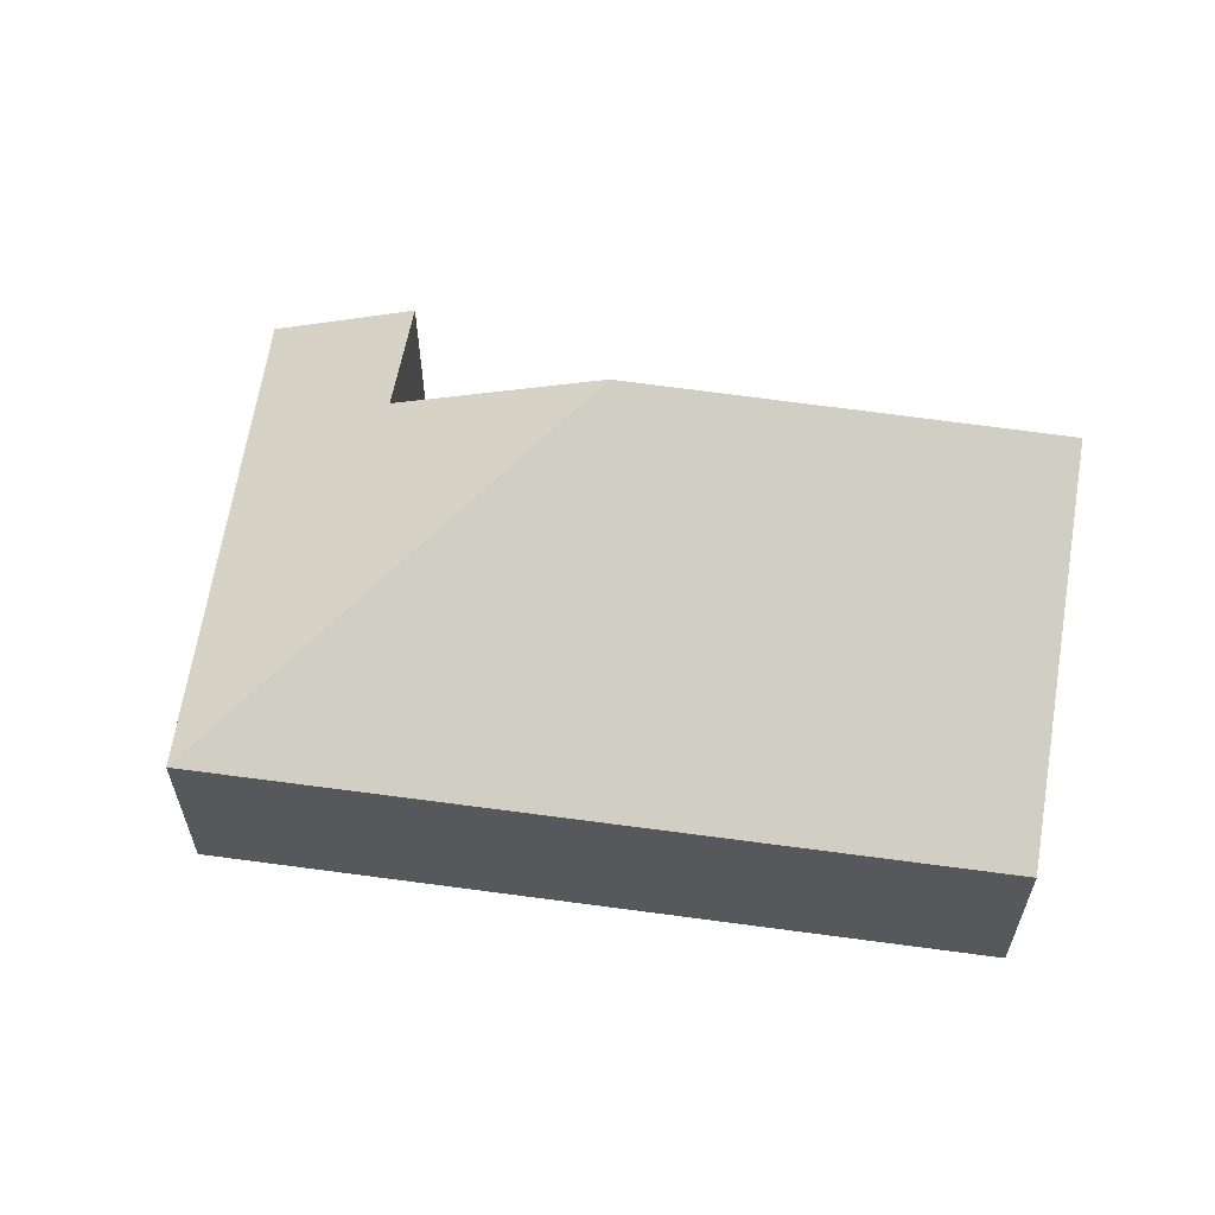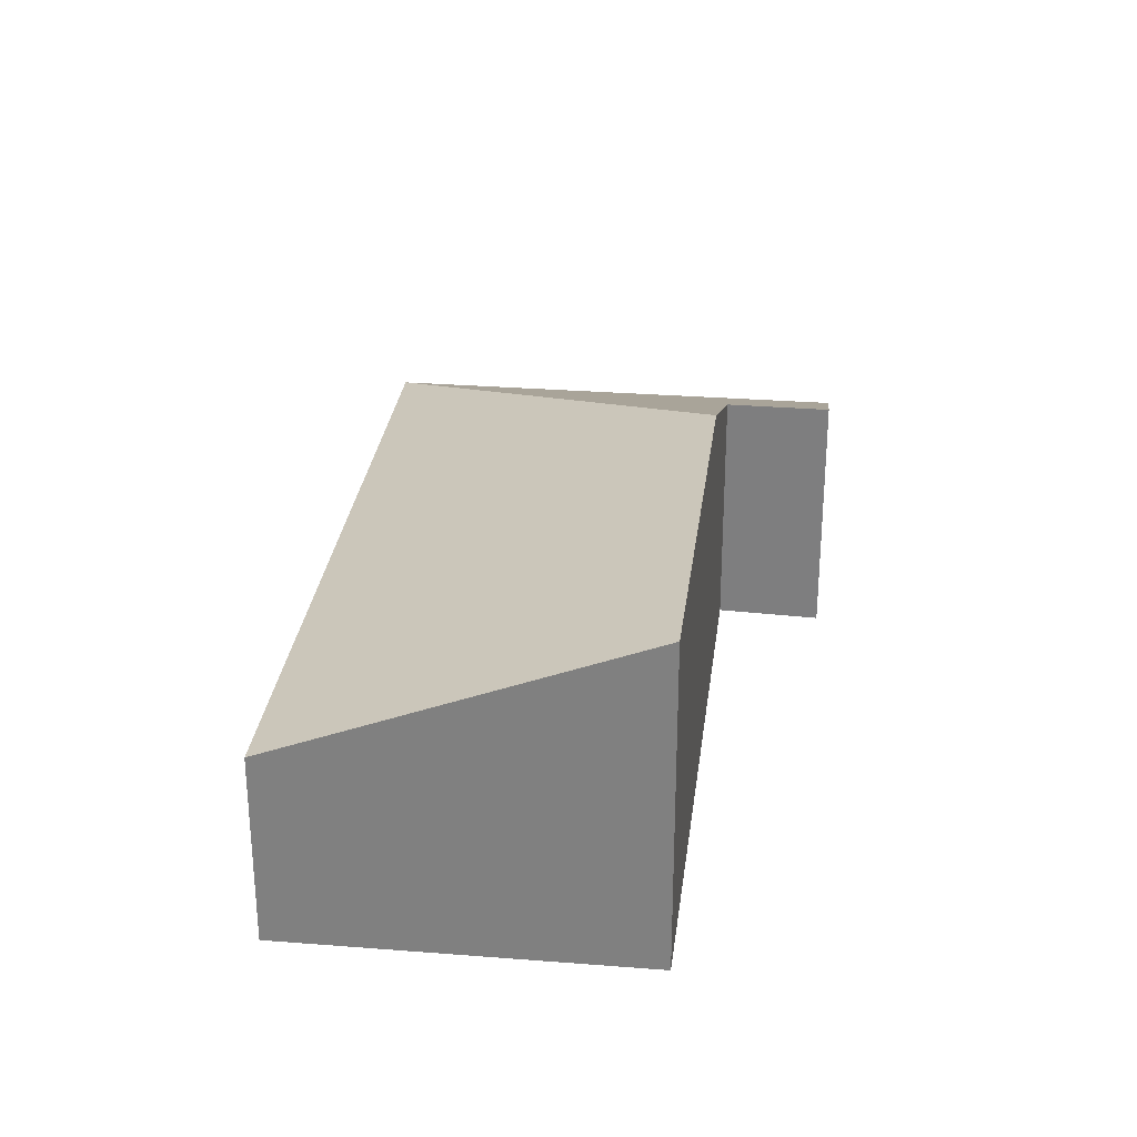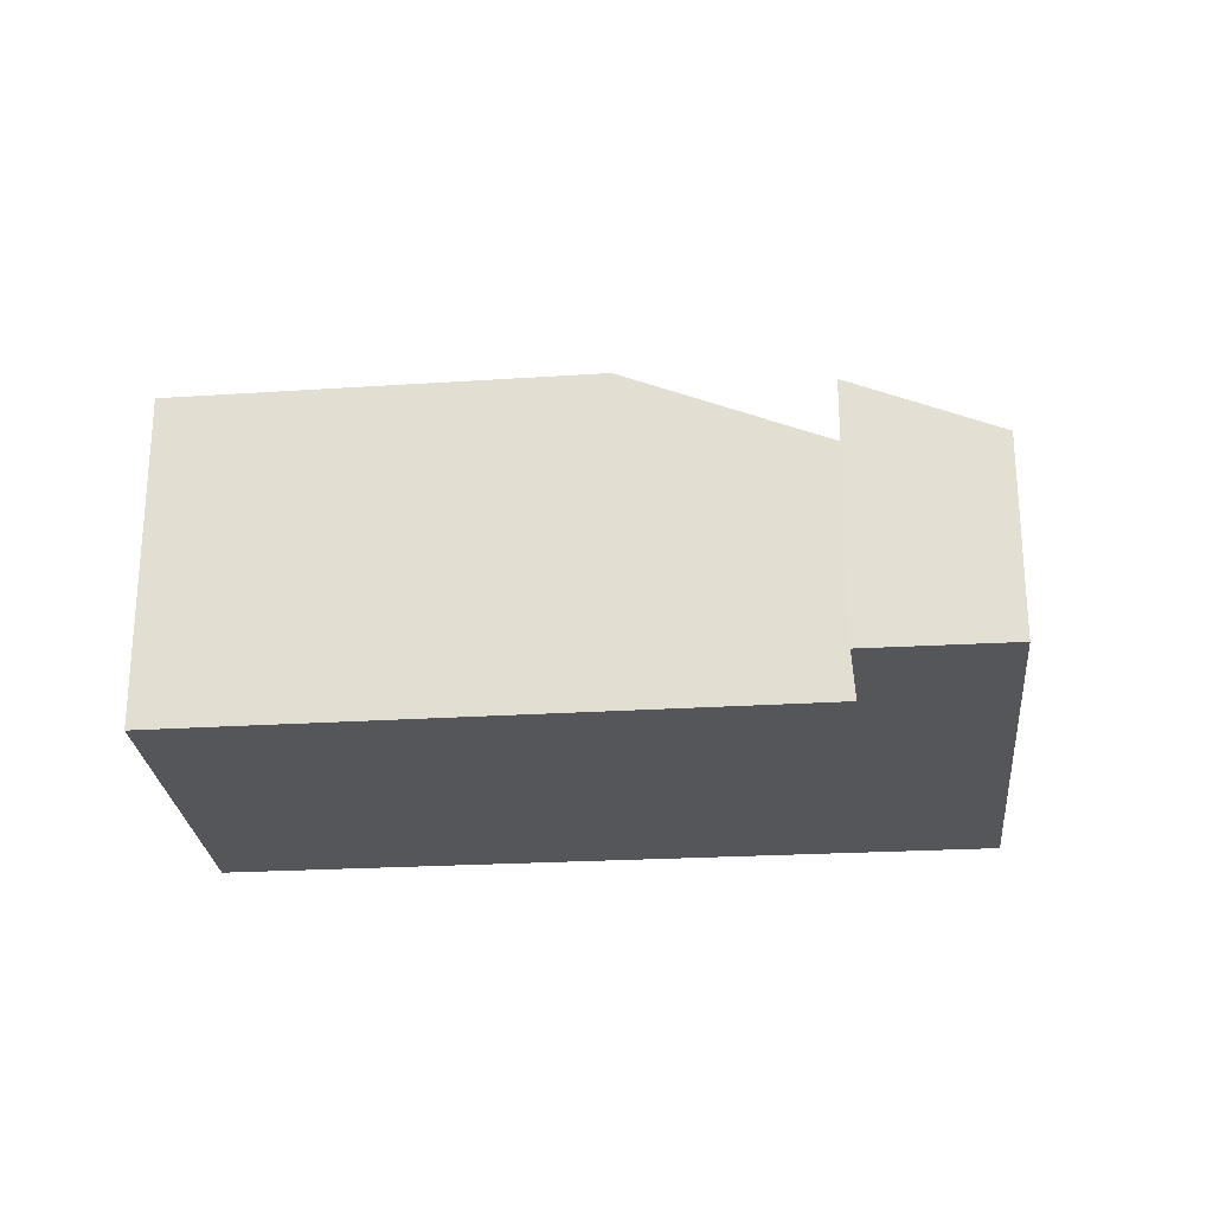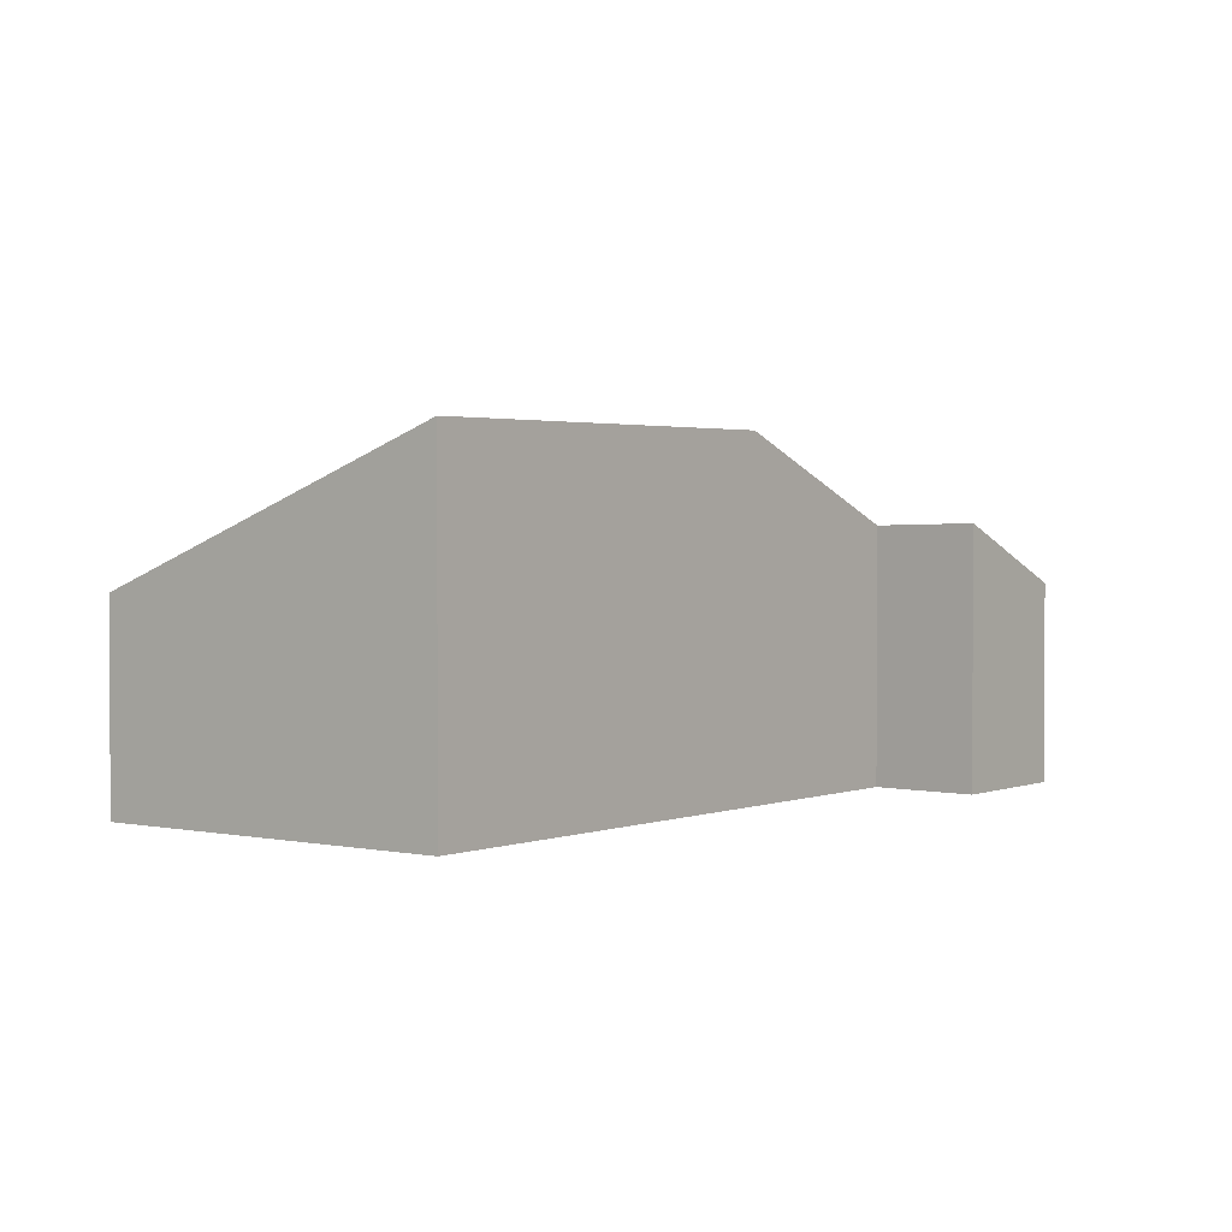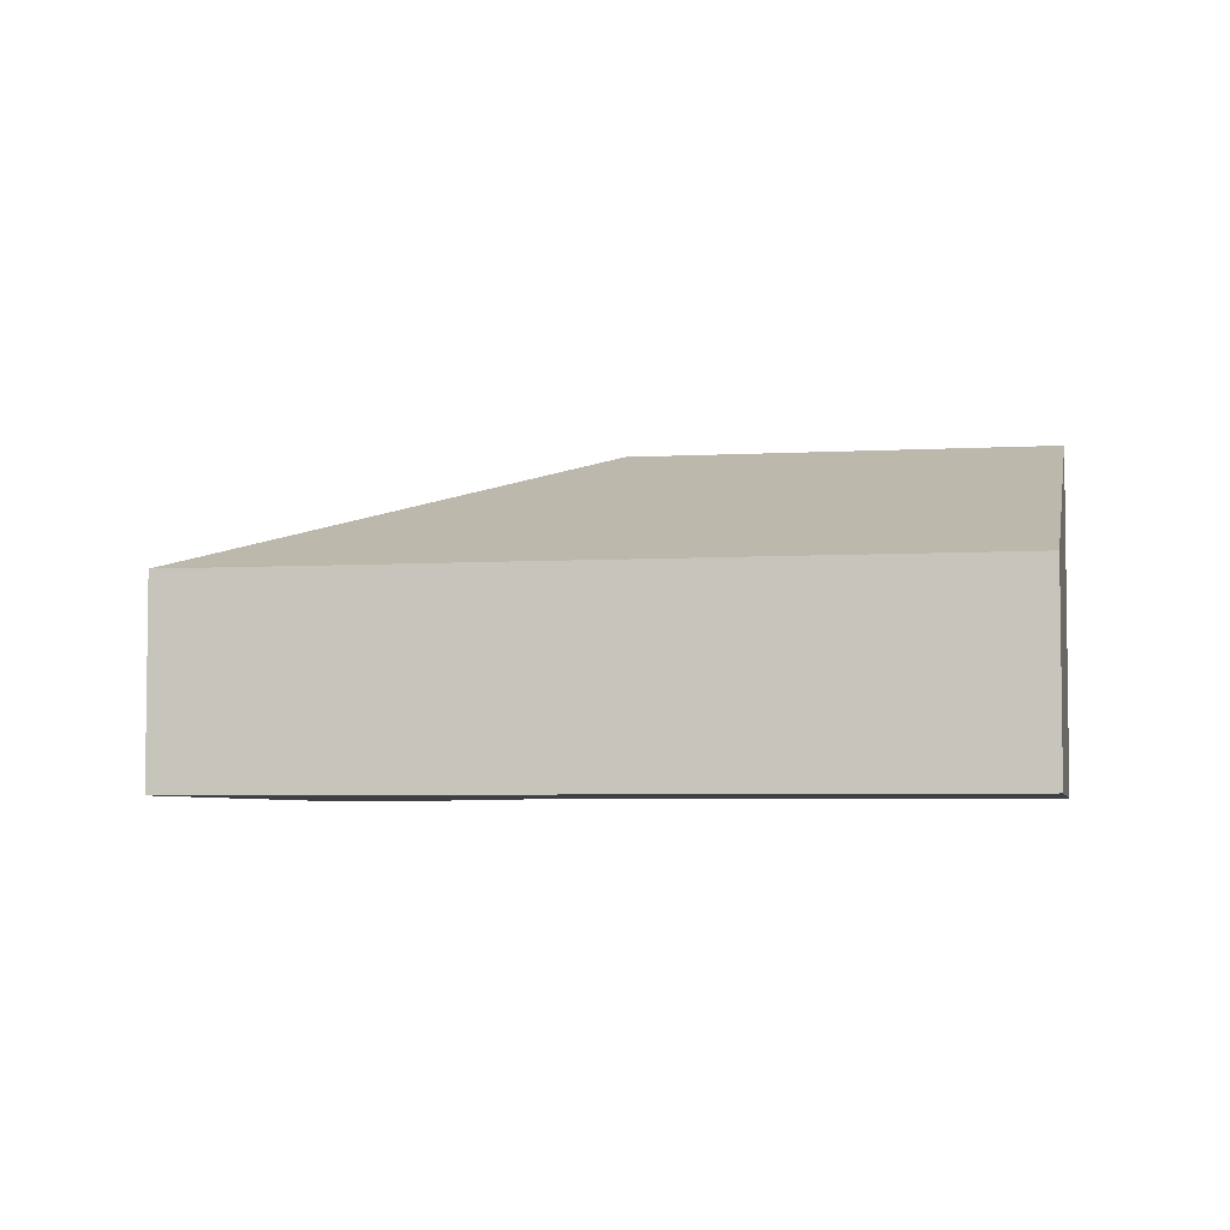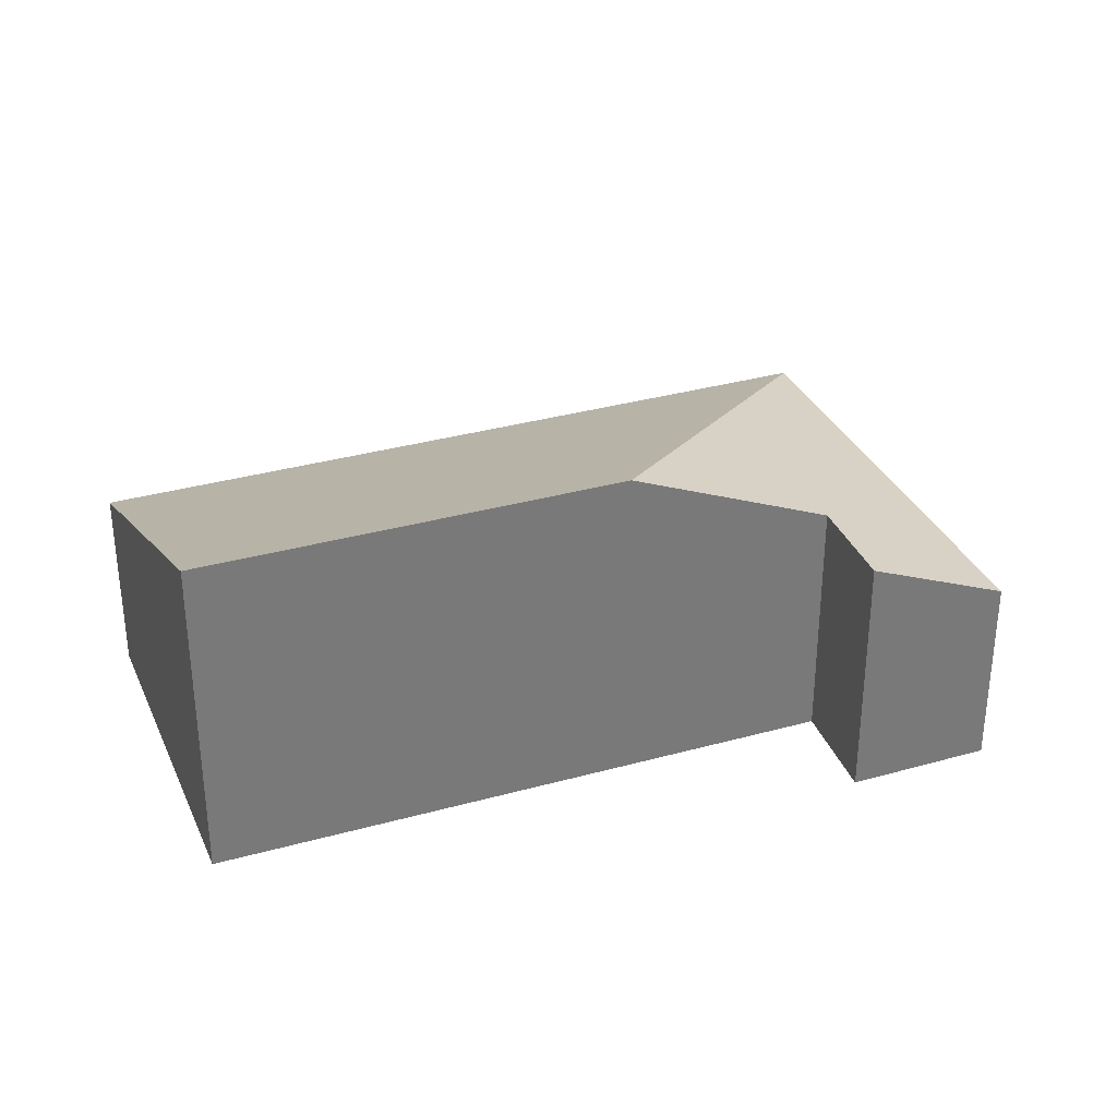
<metadata>
{"format":"obj","ext":"obj","renderer":"f3d","projection":"perspective","resolution":1024,"background":"white","views":[{"elev":61.1,"azim":-17.5,"up":"+Y"},{"elev":29.0,"azim":71.3,"up":"+Y"},{"elev":-25.8,"azim":159.9,"up":"+Y"},{"elev":2.1,"azim":101.6,"up":"+Y"},{"elev":-4.8,"azim":-14.3,"up":"+Y"},{"elev":33.0,"azim":133.3,"up":"+Y"}]}
</metadata>
<code>
v  0 1.293 7.917e-17
v  2.226 1.681 -2.465
v  1.363 1.293 -2.874
v  1.89 1.667 -1.839
v  3.134 2.229 -1.236
v  5.677 2.219 -0.004
v  4.635 1.29 2.197
v  2.226 1.509e-16 -2.465
v  1.363 1.76e-16 -2.874
v  5.677 2.449e-19 -0.004
v  3.134 7.568e-17 -1.236
v  1.89 1.126e-16 -1.839
v  0 0 0
v  4.635 -1.345e-16 2.197
g defaultobject
f 1 2 3
f 2 1 4
f 4 1 5
f 6 1 7
f 1 6 5
f 8 3 2
f 3 8 9
f 10 5 6
f 5 10 11
f 5 11 4
f 4 11 12
f 9 1 3
f 1 9 13
f 13 7 1
f 7 13 14
f 7 10 6
f 10 7 14
f 4 8 2
f 8 4 12
f 13 12 14
f 12 13 9
f 12 9 8
f 14 11 10
f 11 14 12

</code>
